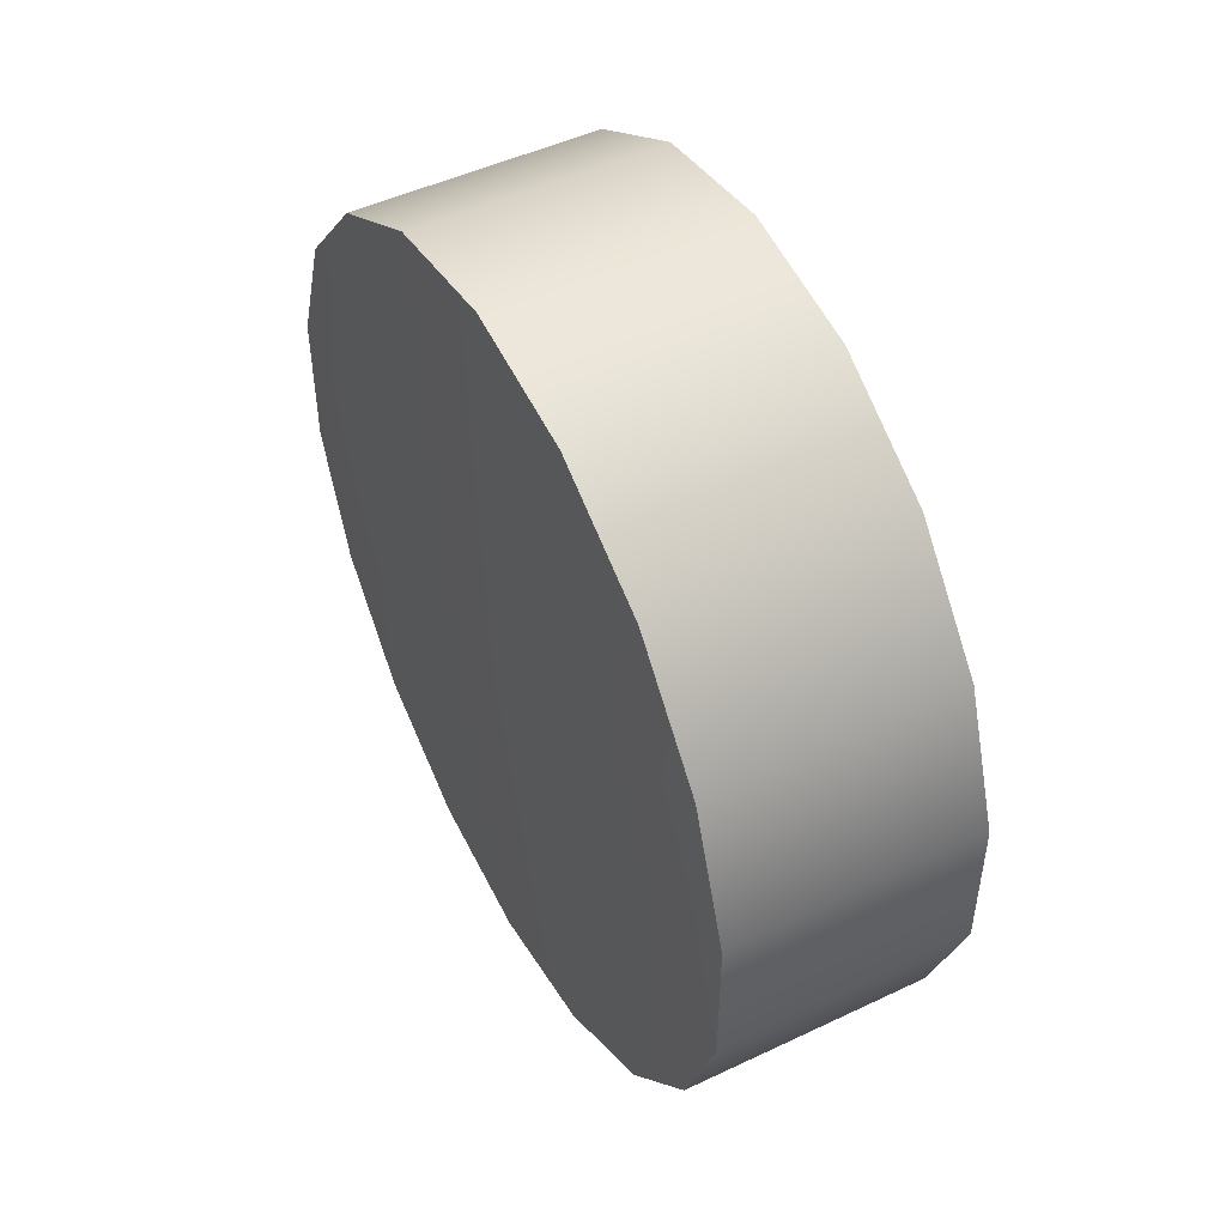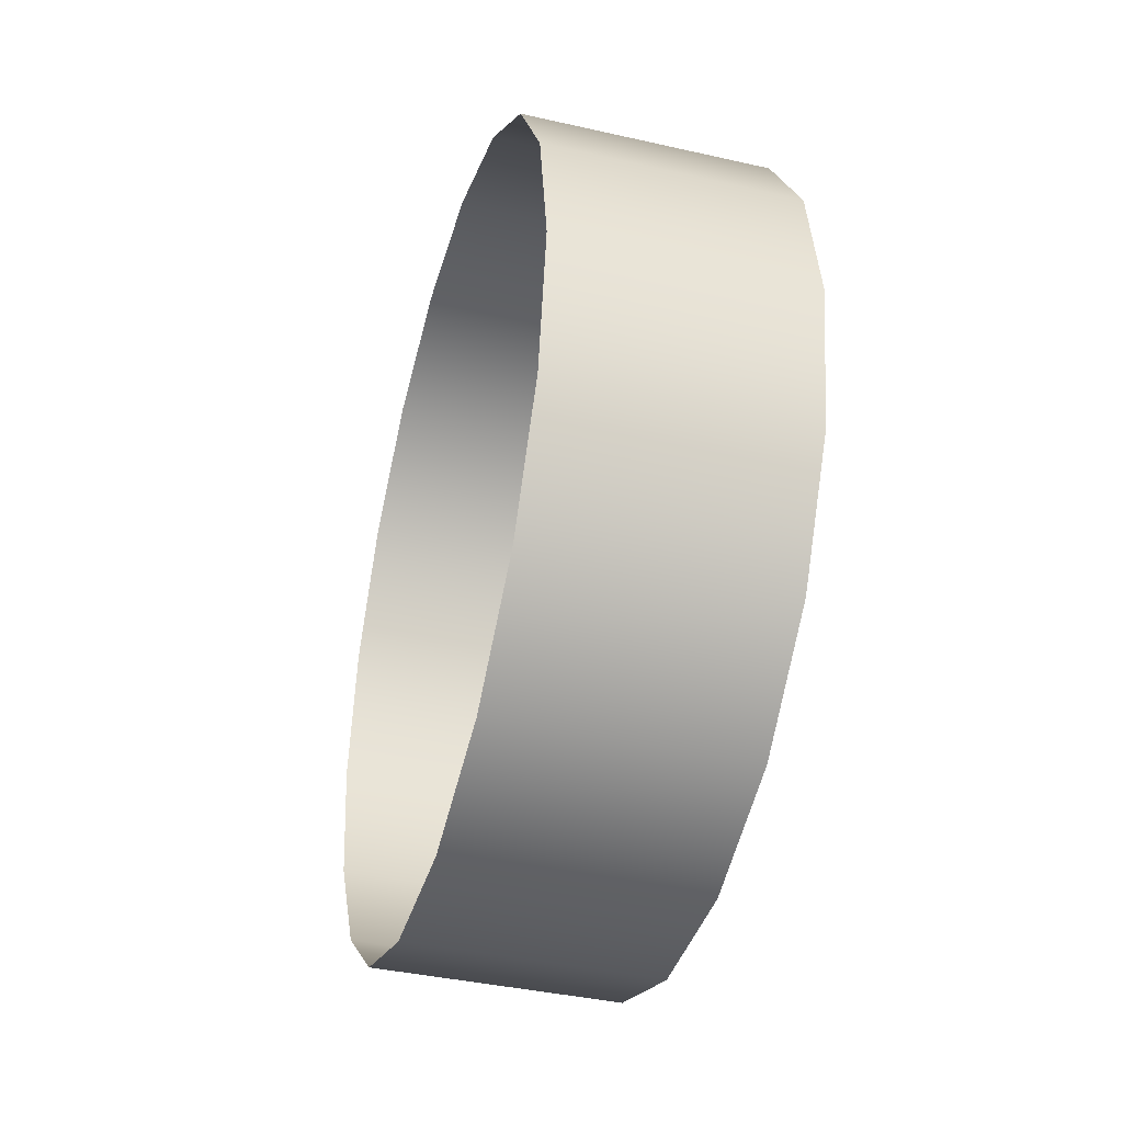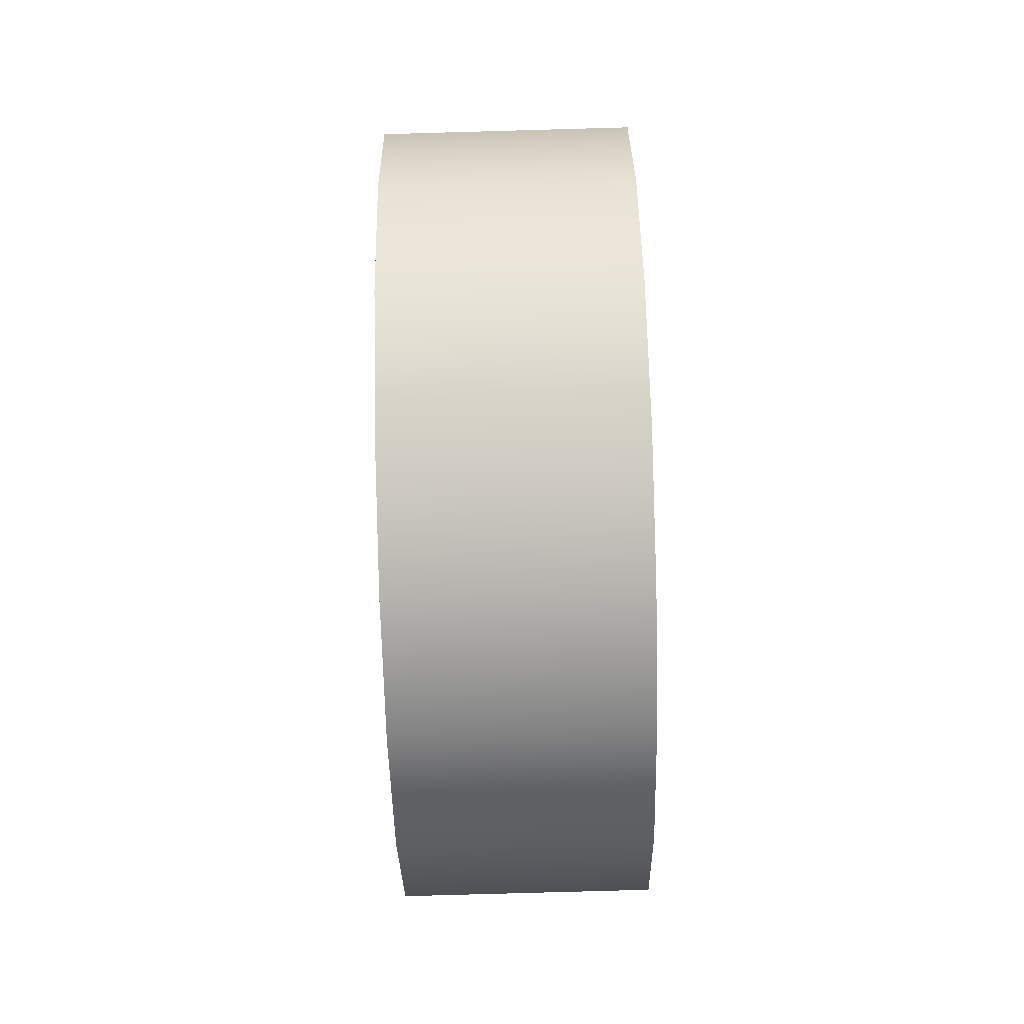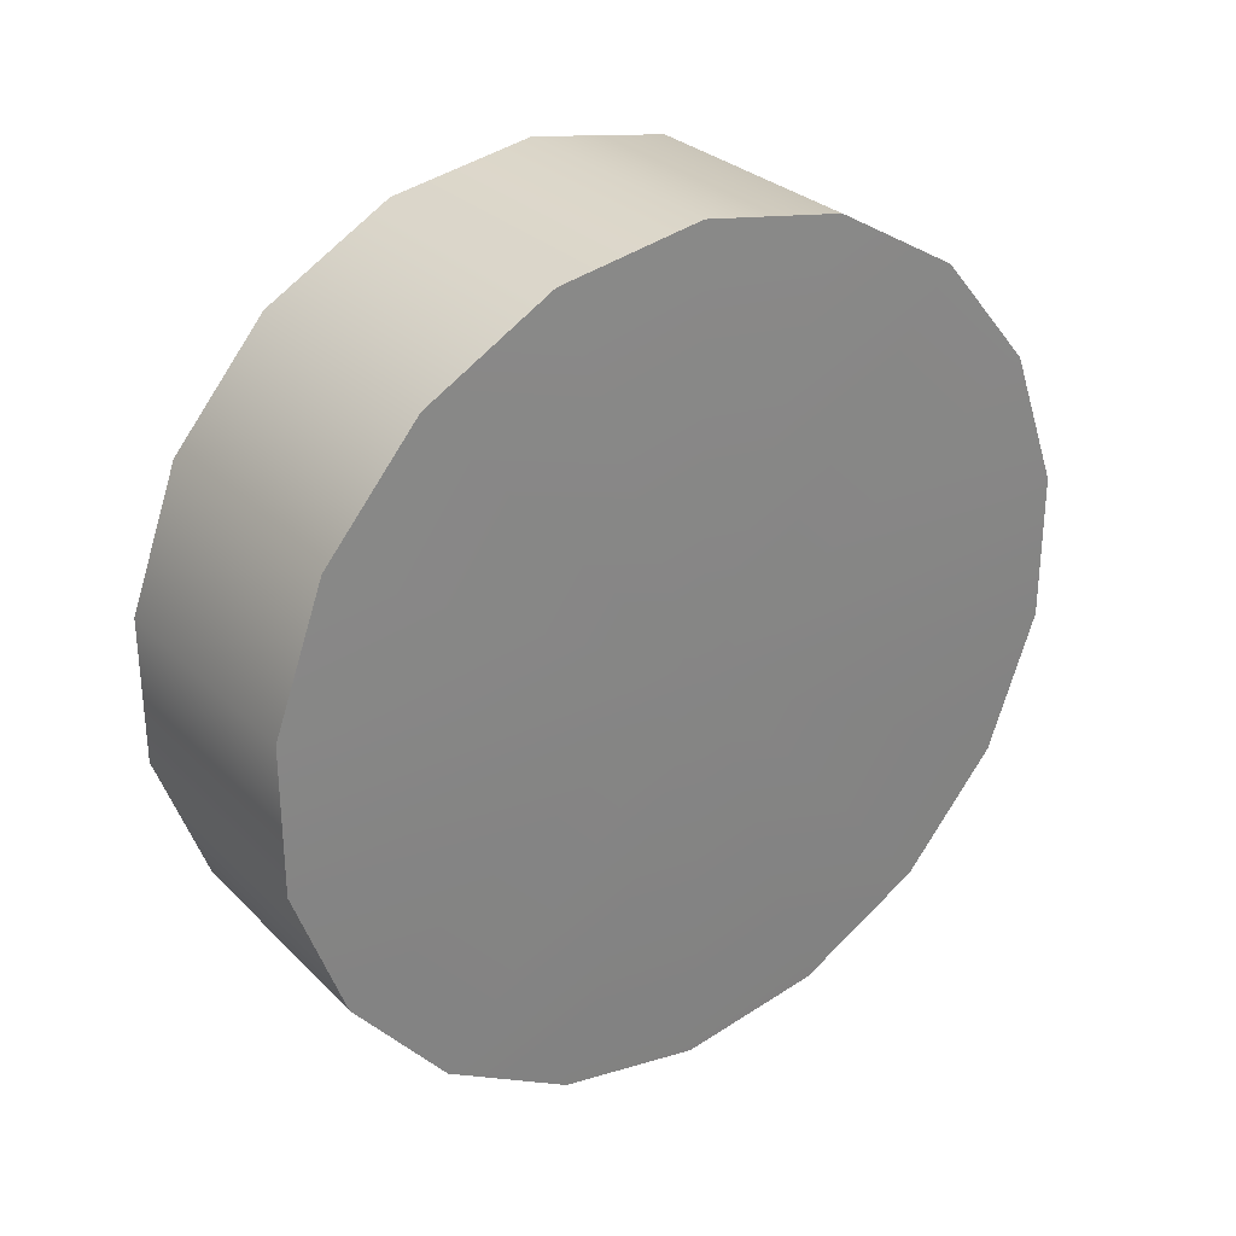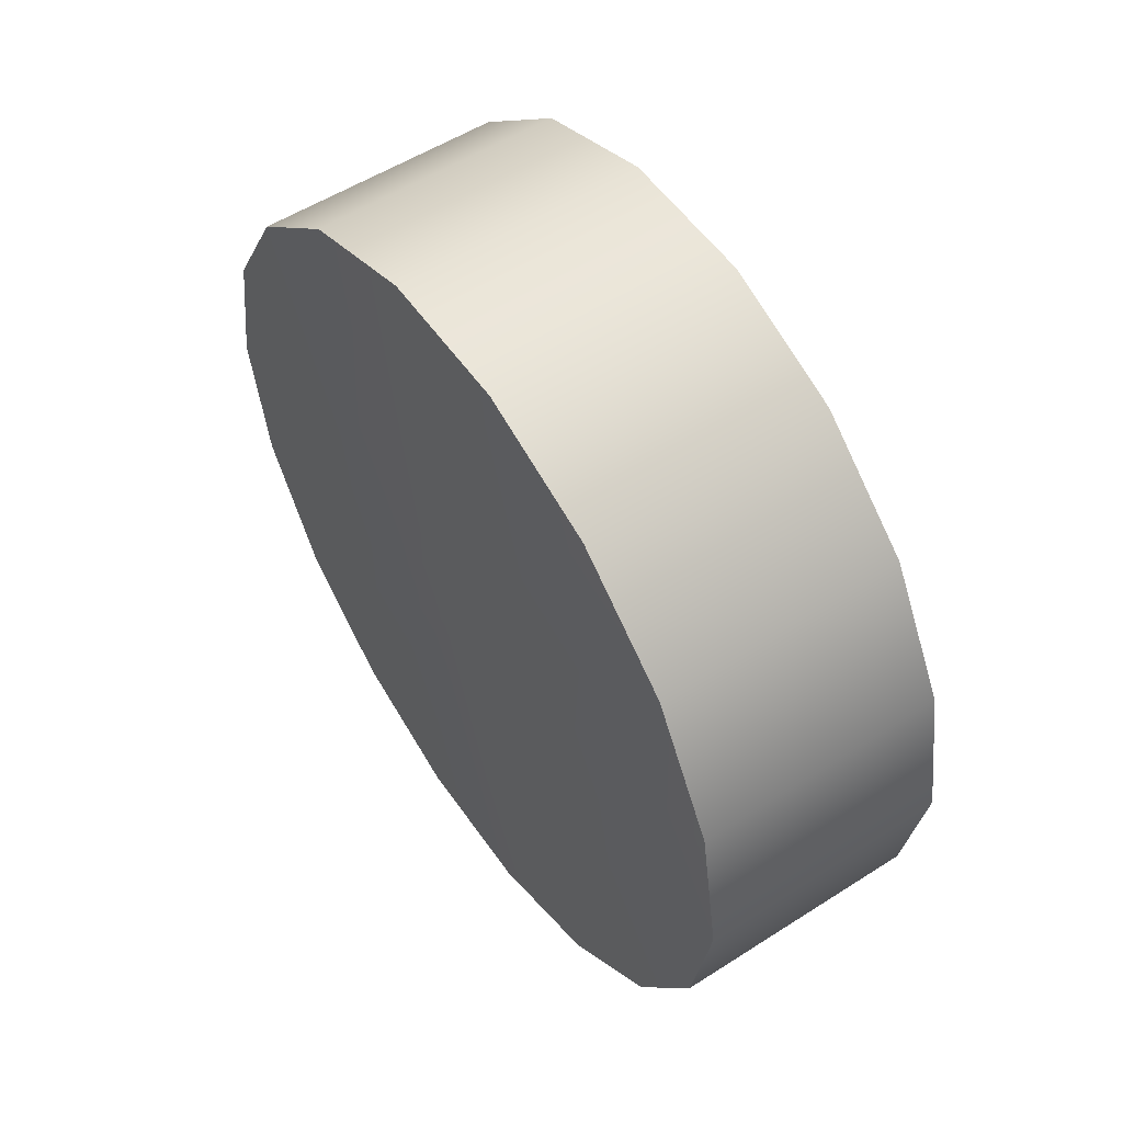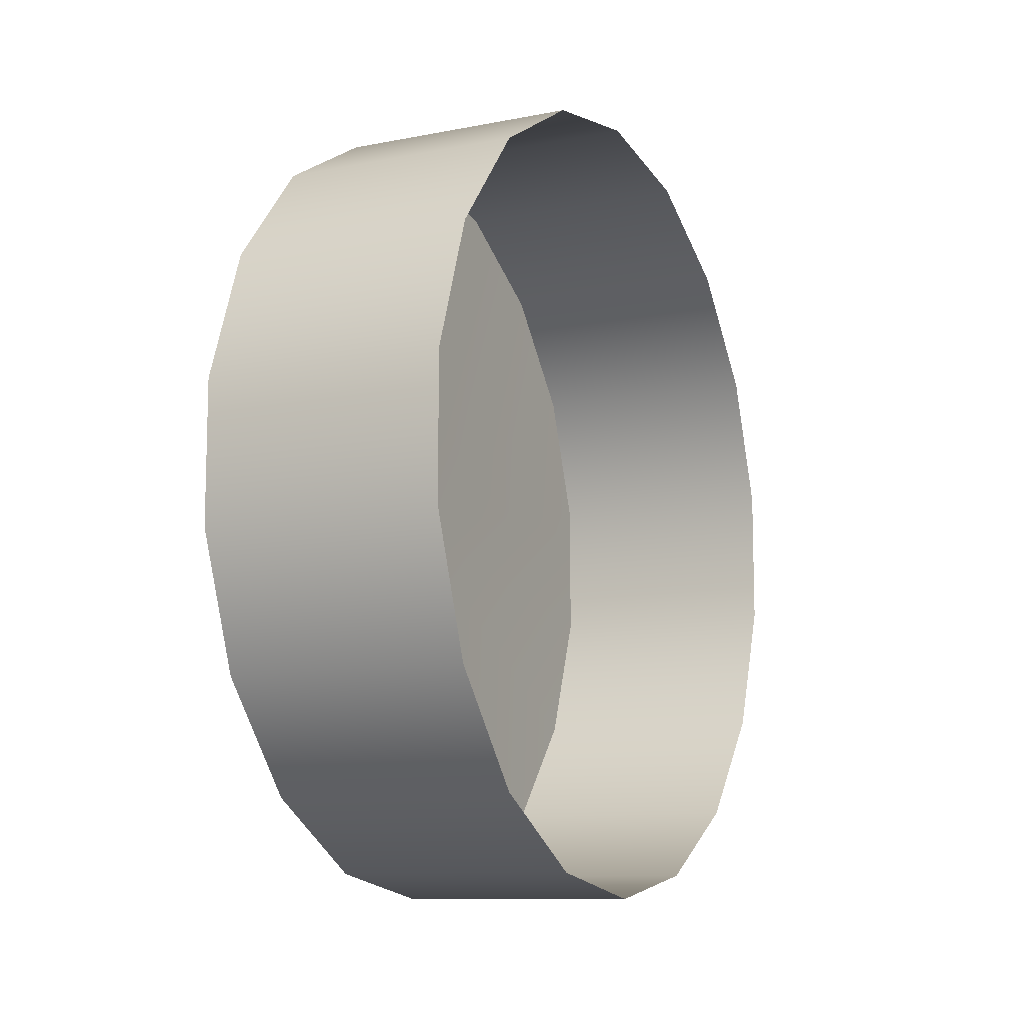
<metadata>
{"format":"obj","ext":"obj","renderer":"f3d","projection":"perspective","resolution":1024,"background":"white","views":[{"elev":48.7,"azim":-27.8,"up":"+Z"},{"elev":-39.8,"azim":164.3,"up":"+Y"},{"elev":-80.0,"azim":1.6,"up":"+Z"},{"elev":29.1,"azim":-125.2,"up":"+Z"},{"elev":54.5,"azim":-34.1,"up":"+Y"},{"elev":-10.4,"azim":26.4,"up":"+Z"}]}
</metadata>
<code>
o BuddyDroid_01_rig.007_BuddyDroid_01_rig.008
v -8.318 39.16 -1.158
v -8.318 39.23 -1.171
v -8.442 39.23 -1.171
v -8.442 39.16 -1.158
v -8.442 39.29 -1.207
v -8.318 39.09 -1.171
v -8.318 39.29 -1.207
v -8.442 39.09 -1.171
v -8.442 39.34 -1.262
v -8.318 39.02 -1.207
v -8.318 39.34 -1.262
v -8.442 39.02 -1.207
v -8.442 39.36 -1.33
v -8.318 38.98 -1.262
v -8.318 39.36 -1.33
v -8.442 38.98 -1.262
v -8.442 39.36 -1.402
v -8.318 38.95 -1.33
v -8.318 39.36 -1.402
v -8.442 38.95 -1.33
v -8.442 39.34 -1.469
v -8.318 38.95 -1.402
v -8.318 39.34 -1.469
v -8.442 38.95 -1.402
v -8.442 39.29 -1.525
v -8.318 38.98 -1.469
v -8.318 39.29 -1.525
v -8.442 38.98 -1.469
v -8.442 39.23 -1.561
v -8.318 39.02 -1.525
v -8.318 39.23 -1.561
v -8.442 39.02 -1.525
v -8.442 39.16 -1.573
v -8.318 39.09 -1.561
v -8.318 39.16 -1.573
v -8.442 39.09 -1.561
v -8.447 39.16 -1.366
f 1 2 3
f 3 4 1
f 5 3 2
f 6 1 4
f 2 7 5
f 4 8 6
f 9 5 7
f 10 6 8
f 7 11 9
f 8 12 10
f 13 9 11
f 14 10 12
f 11 15 13
f 12 16 14
f 17 13 15
f 18 14 16
f 15 19 17
f 16 20 18
f 21 17 19
f 22 18 20
f 19 23 21
f 20 24 22
f 25 21 23
f 26 22 24
f 23 27 25
f 24 28 26
f 29 25 27
f 30 26 28
f 27 31 29
f 28 32 30
f 33 29 31
f 34 30 32
f 31 35 33
f 32 36 34
f 36 33 35
f 35 34 36
f 4 3 37
f 8 4 37
f 3 5 37
f 12 8 37
f 5 9 37
f 16 12 37
f 9 13 37
f 20 16 37
f 13 17 37
f 24 20 37
f 17 21 37
f 28 24 37
f 21 25 37
f 32 28 37
f 25 29 37
f 36 32 37
f 29 33 37
f 33 36 37

</code>
